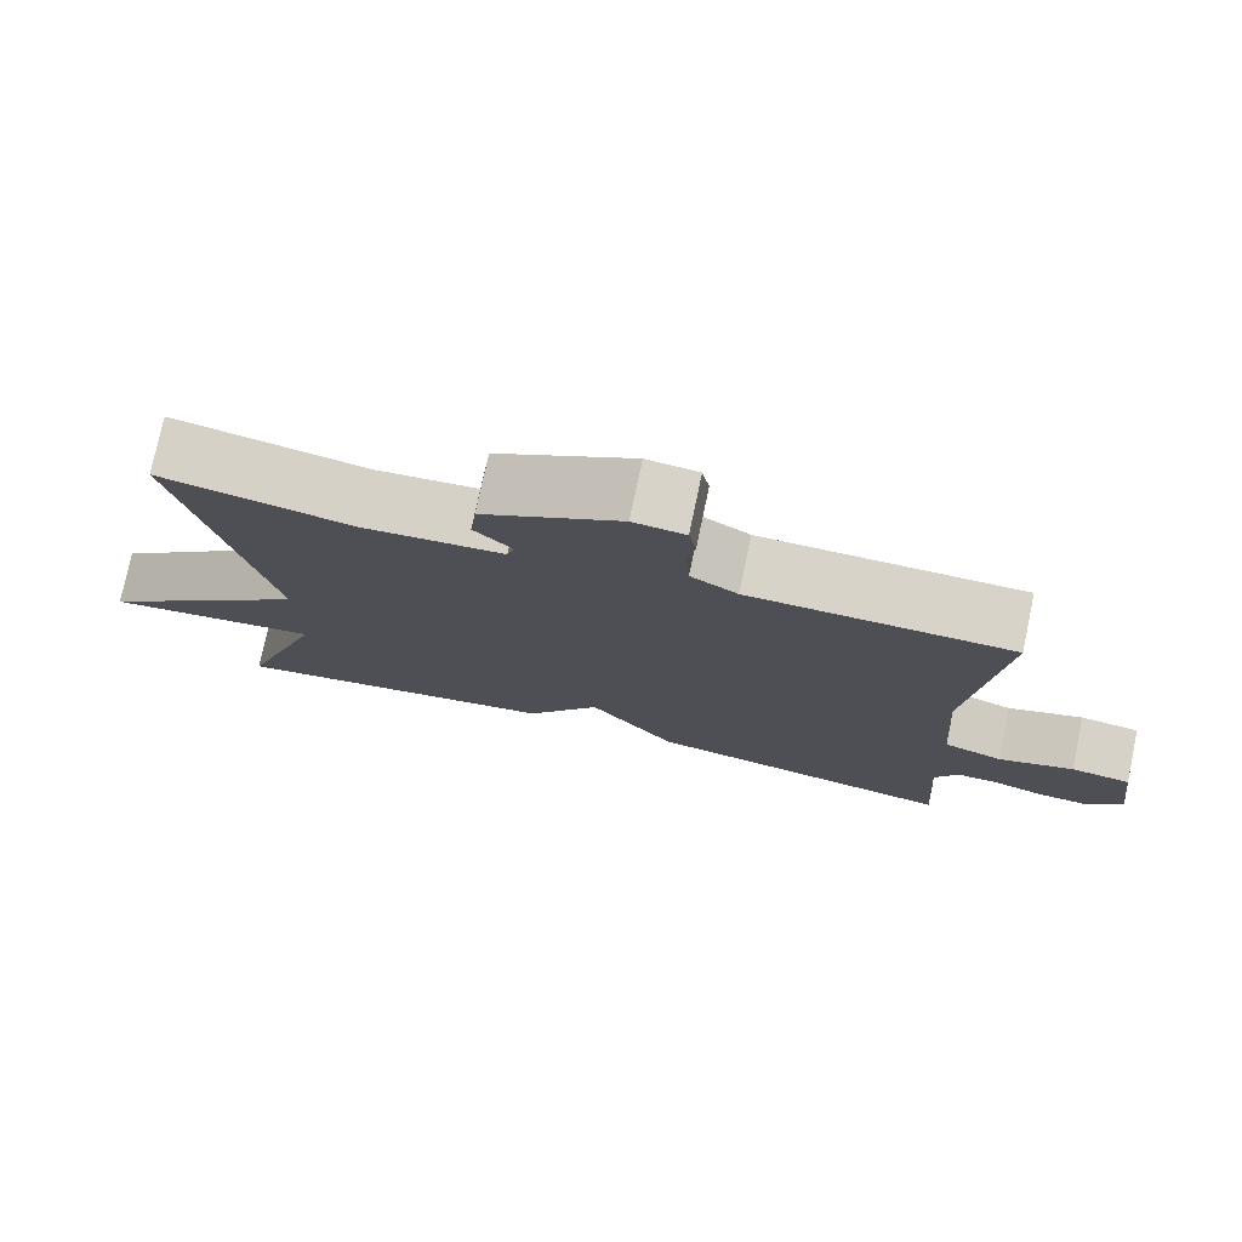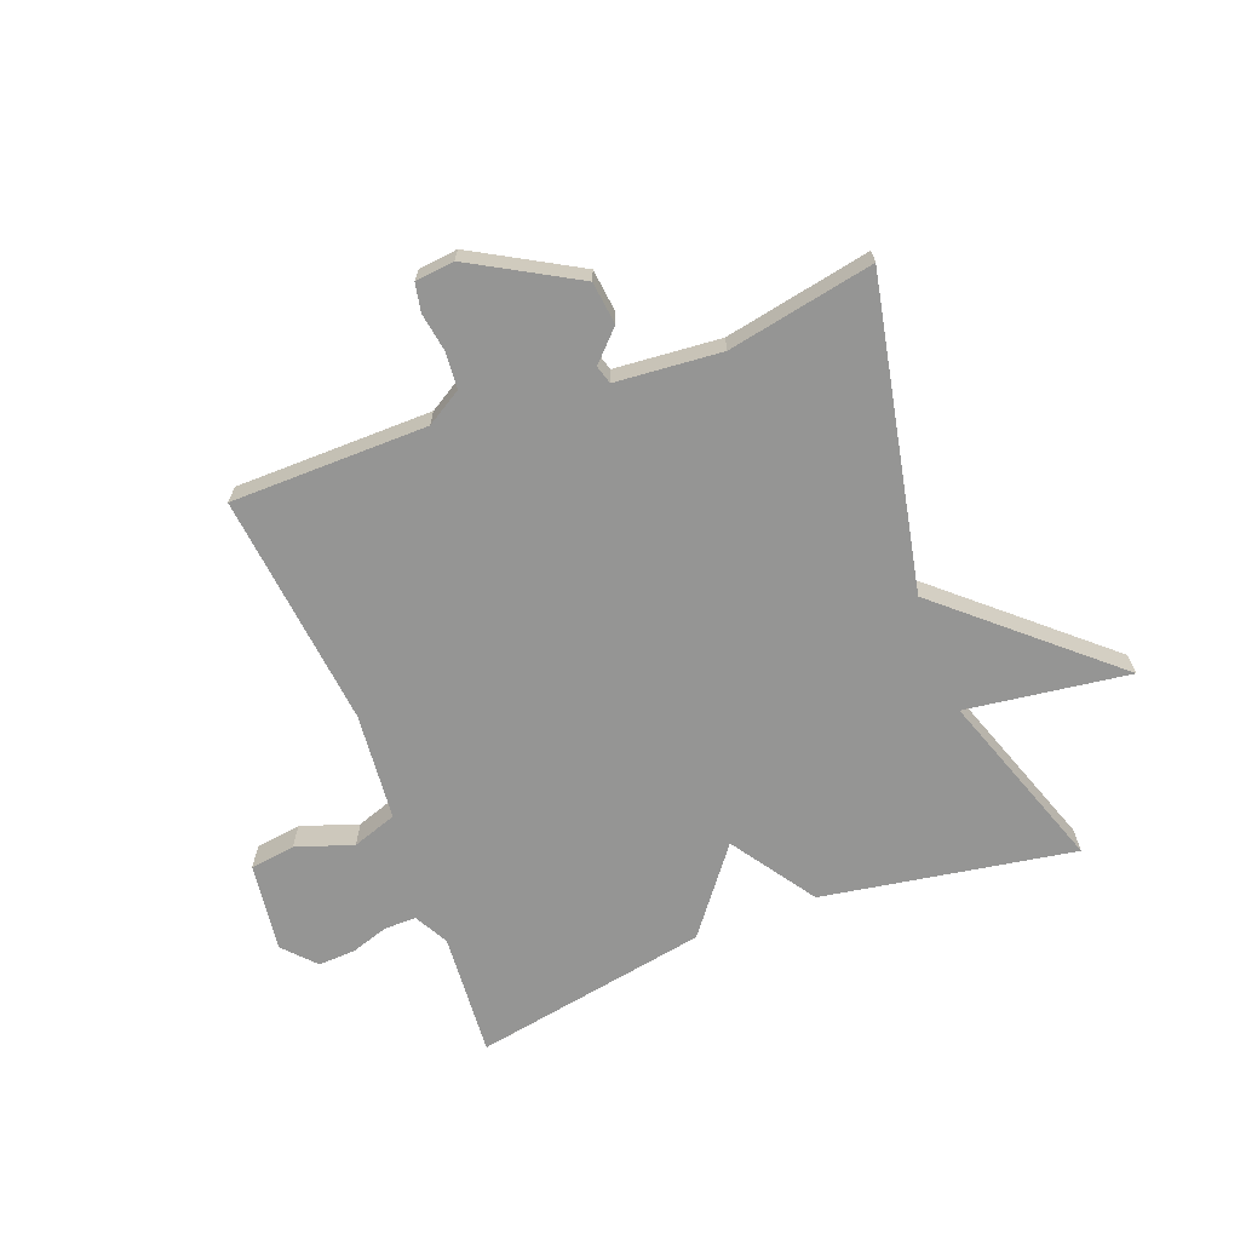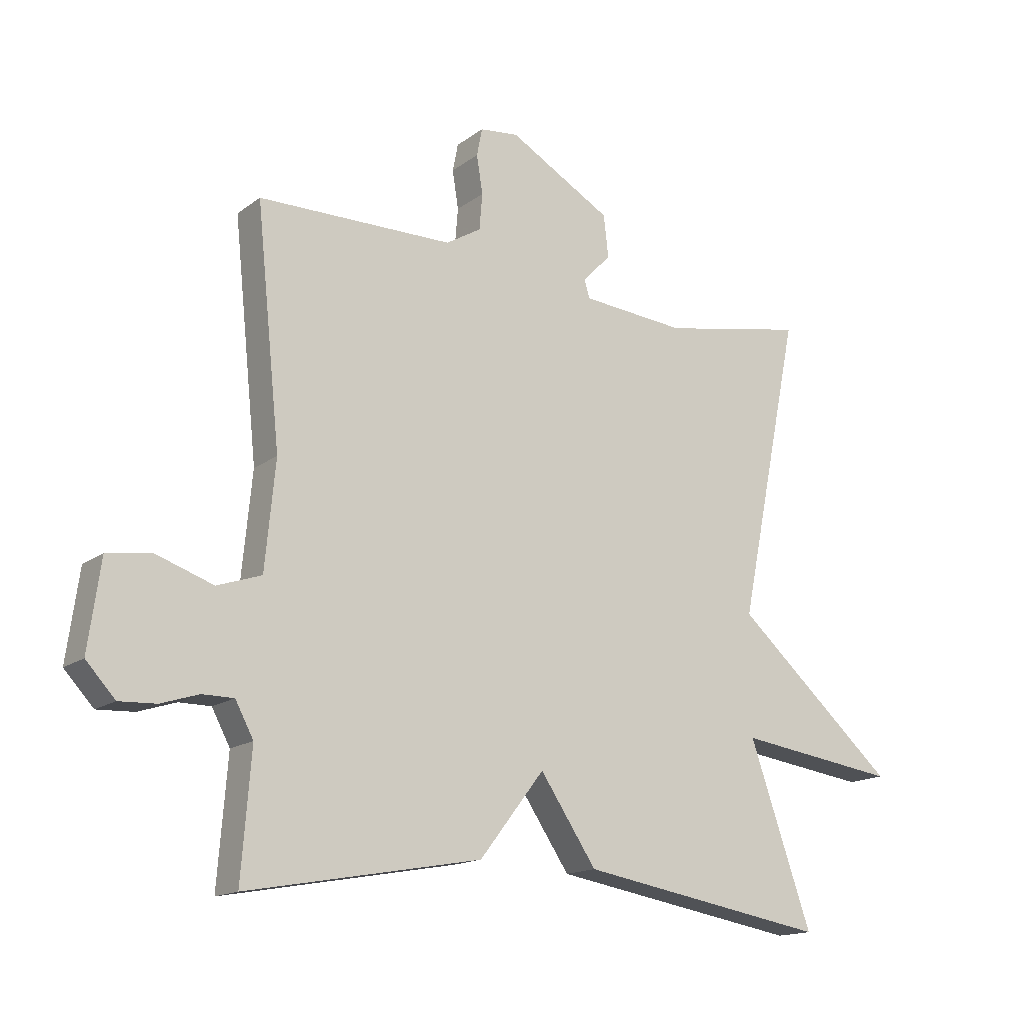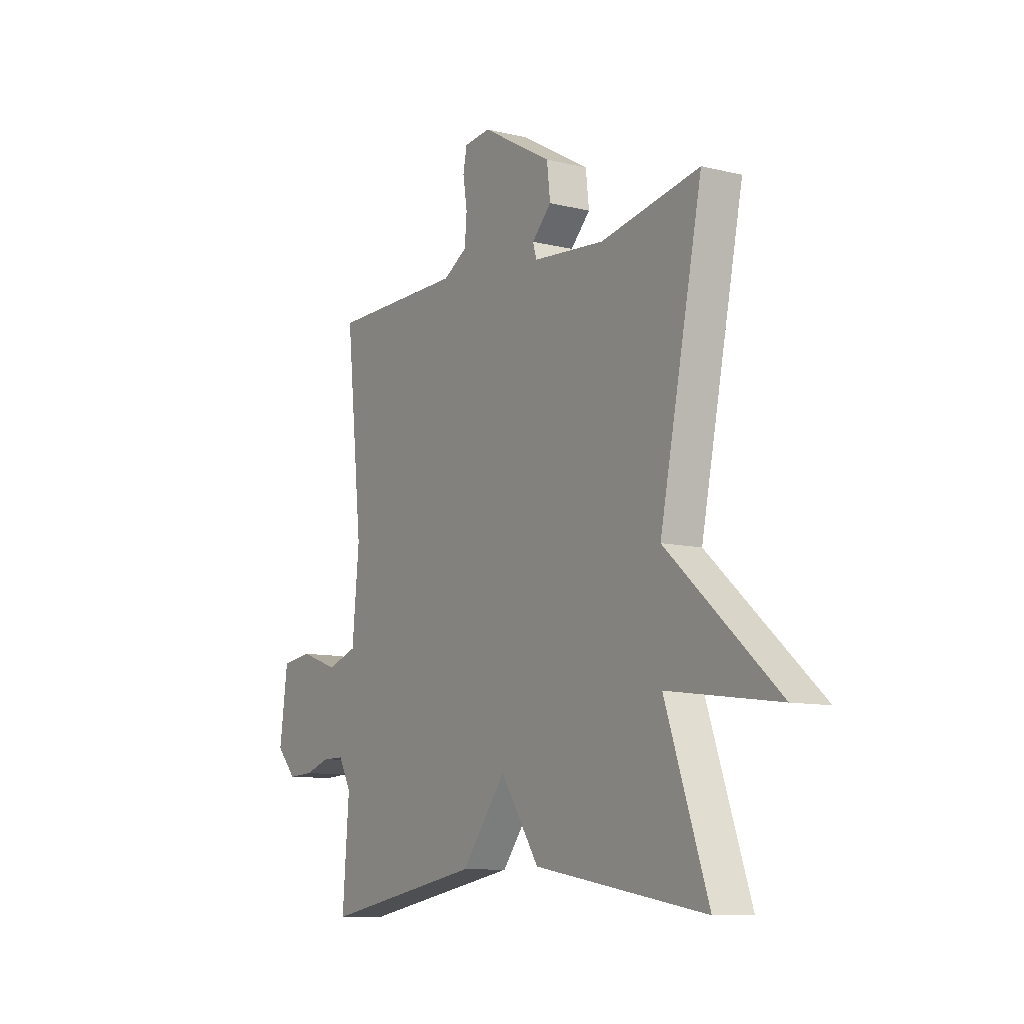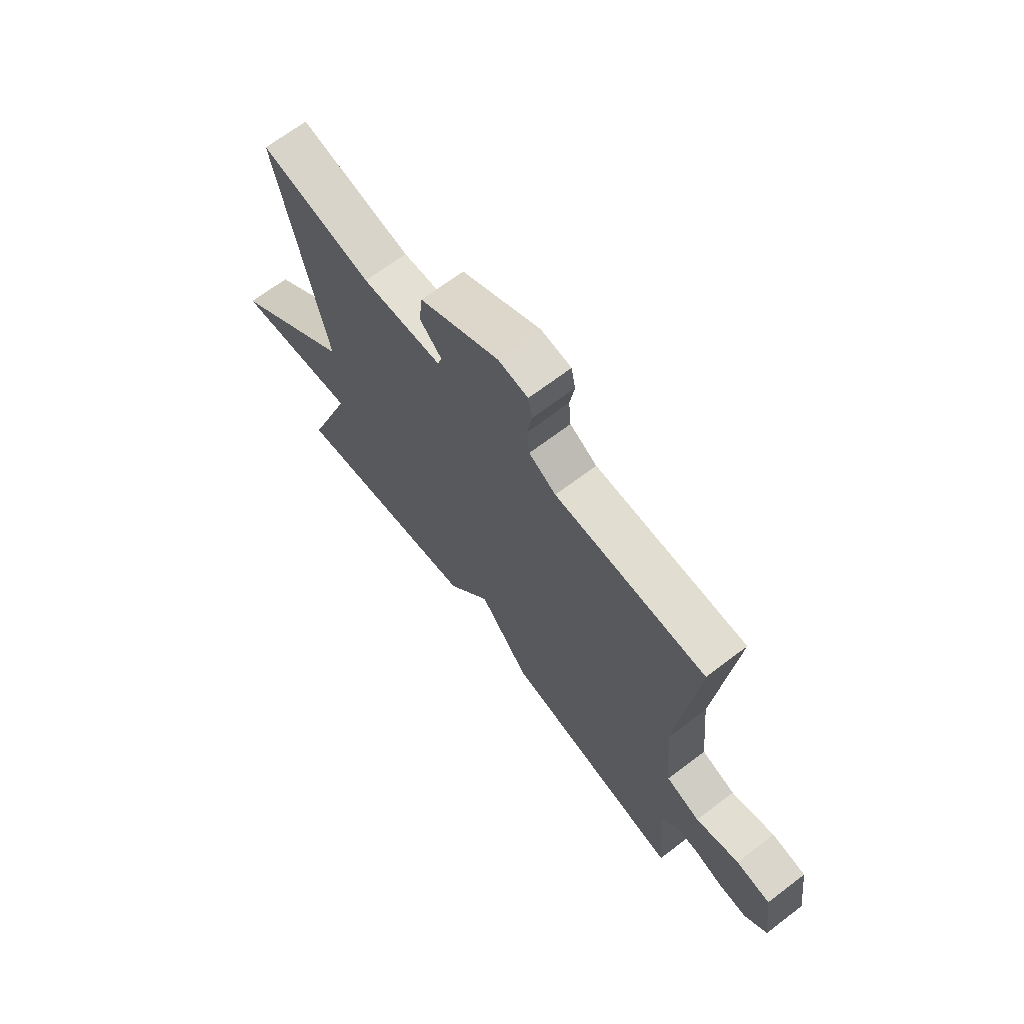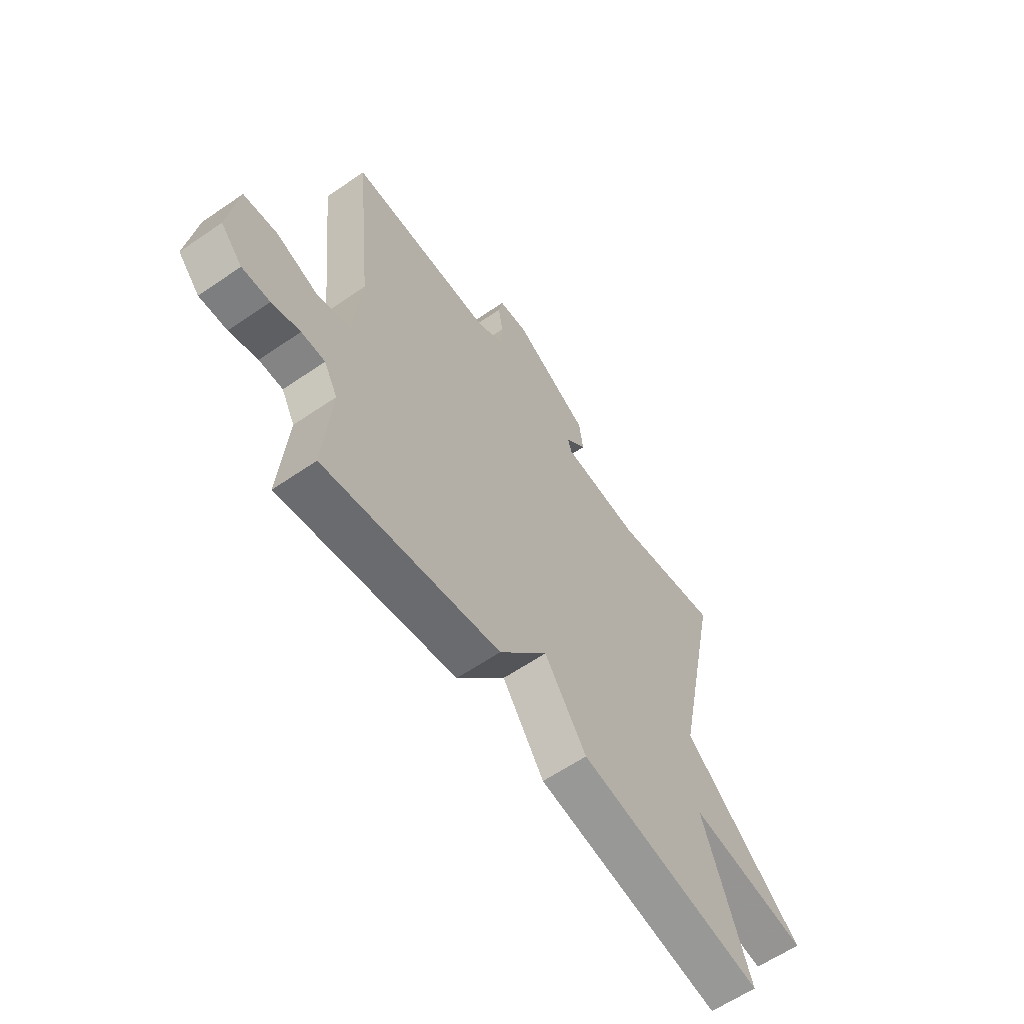
<metadata>
{"format":"obj","ext":"obj","renderer":"f3d","projection":"perspective","resolution":1024,"background":"white","views":[{"elev":76.6,"azim":-168.1,"up":"+Z"},{"elev":-67.4,"azim":21.0,"up":"+Y"},{"elev":-15.6,"azim":-33.9,"up":"+Z"},{"elev":-9.9,"azim":57.8,"up":"+Z"},{"elev":68.1,"azim":-127.3,"up":"+Z"},{"elev":-61.5,"azim":-55.1,"up":"+Z"}]}
</metadata>
<code>
v 0.5 0.07 0.5
v 0.397 0.07 -0.003
v 0.665 0.07 -0.24
v 0.397 0.07 -0.203
v 0.5 0.07 -0.5
v 0.087 0.07 -0.43
v -0.006 0.07 -0.292
v -0.113 0.07 -0.43
v -0.5 0.07 -0.5
v -0.484 0.07 -0.295
v -0.514 0.07 -0.239
v -0.566 0.07 -0.239
v -0.628 0.07 -0.259
v -0.689 0.07 -0.262
v -0.737 0.07 -0.21
v -0.717 0.07 -0.064
v -0.643 0.07 -0.054
v -0.55 0.07 -0.086
v -0.477 0.07 -0.061
v -0.46 0.07 0.115
v -0.5 0.07 0.5
v -0.178 0.07 0.503
v -0.12 0.07 0.538
v -0.115 0.07 0.598
v -0.125 0.07 0.661
v -0.116 0.07 0.707
v -0.052 0.07 0.714
v 0.118 0.07 0.617
v 0.126 0.07 0.547
v 0.079 0.07 0.499
v 0.088 0.07 0.469
v 0.261 0.07 0.454
v 0.5 0 0.5
v 0.397 0 -0.003
v 0.665 0 -0.24
v 0.397 0 -0.203
v 0.5 0 -0.5
v 0.087 0 -0.43
v -0.006 0 -0.292
v -0.113 0 -0.43
v -0.5 0 -0.5
v -0.484 0 -0.295
v -0.514 0 -0.239
v -0.566 0 -0.239
v -0.628 0 -0.259
v -0.689 0 -0.262
v -0.737 0 -0.21
v -0.717 0 -0.064
v -0.643 0 -0.054
v -0.55 0 -0.086
v -0.477 0 -0.061
v -0.46 0 0.115
v -0.5 0 0.5
v -0.178 0 0.503
v -0.12 0 0.538
v -0.115 0 0.598
v -0.125 0 0.661
v -0.116 0 0.707
v -0.052 0 0.714
v 0.118 0 0.617
v 0.126 0 0.547
v 0.079 0 0.499
v 0.088 0 0.469
v 0.261 0 0.454
f 28 29 30
f 27 28 30
f 26 27 30
f 25 26 30
f 24 25 30
f 23 24 30 31
f 22 23 31
f 20 21 22 31
f 19 20 31 32
f 16 17 18
f 15 16 18
f 14 15 18
f 13 14 18
f 12 13 18
f 11 12 18 19
f 32 1 2
f 19 32 2
f 11 19 2
f 10 11 2
f 7 8 9 10
f 4 5 6 7
f 2 3 4
f 2 4 7 10
f 62 61 60
f 62 60 59
f 62 59 58
f 62 58 57
f 62 57 56
f 63 62 56 55
f 63 55 54
f 63 54 53 52
f 64 63 52 51
f 50 49 48
f 50 48 47
f 50 47 46
f 50 46 45
f 50 45 44
f 51 50 44 43
f 34 33 64
f 34 64 51
f 34 51 43
f 34 43 42
f 42 41 40 39
f 39 38 37 36
f 36 35 34
f 42 39 36 34
f 1 33 34 2
f 2 34 35 3
f 3 35 36 4
f 4 36 37 5
f 5 37 38 6
f 6 38 39 7
f 7 39 40 8
f 8 40 41 9
f 9 41 42 10
f 10 42 43 11
f 11 43 44 12
f 12 44 45 13
f 13 45 46 14
f 14 46 47 15
f 15 47 48 16
f 16 48 49 17
f 17 49 50 18
f 18 50 51 19
f 19 51 52 20
f 20 52 53 21
f 21 53 54 22
f 22 54 55 23
f 23 55 56 24
f 24 56 57 25
f 25 57 58 26
f 26 58 59 27
f 27 59 60 28
f 28 60 61 29
f 29 61 62 30
f 30 62 63 31
f 31 63 64 32
f 32 64 33 1

</code>
